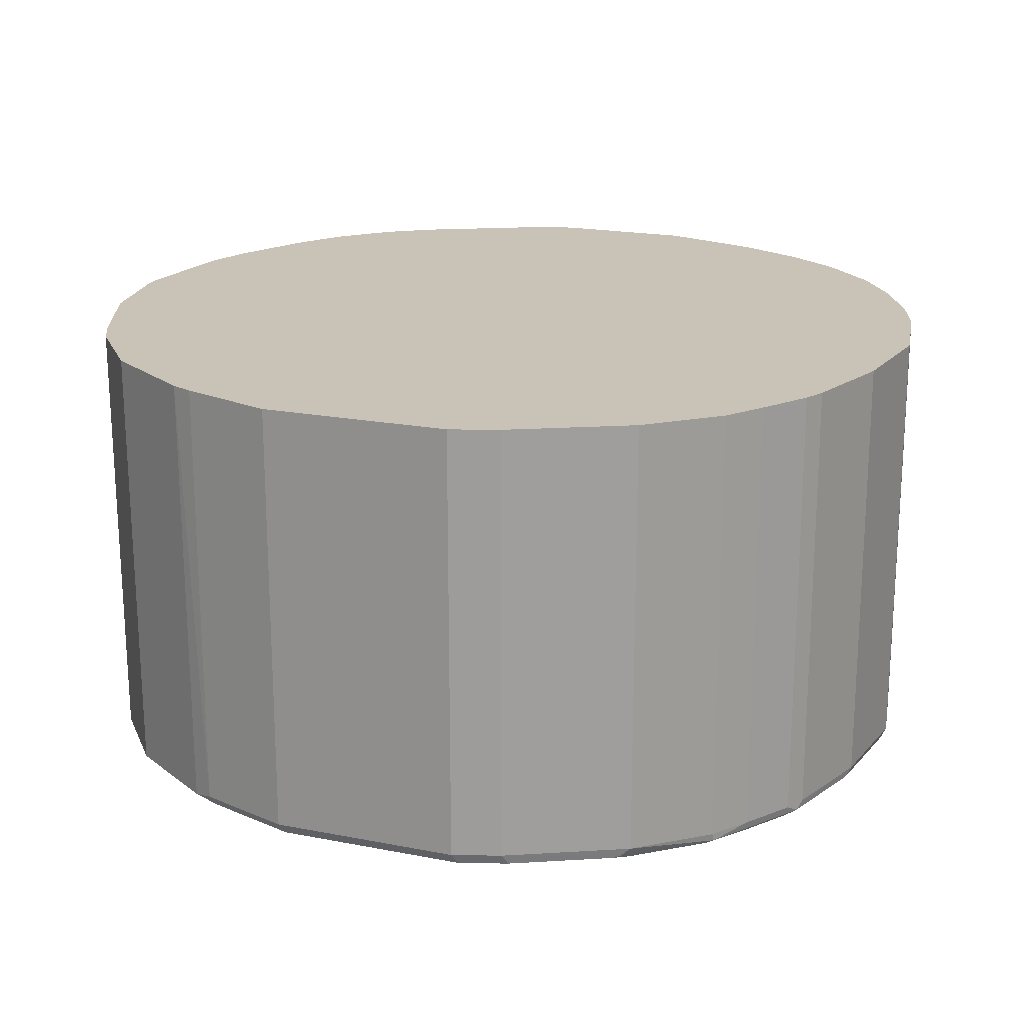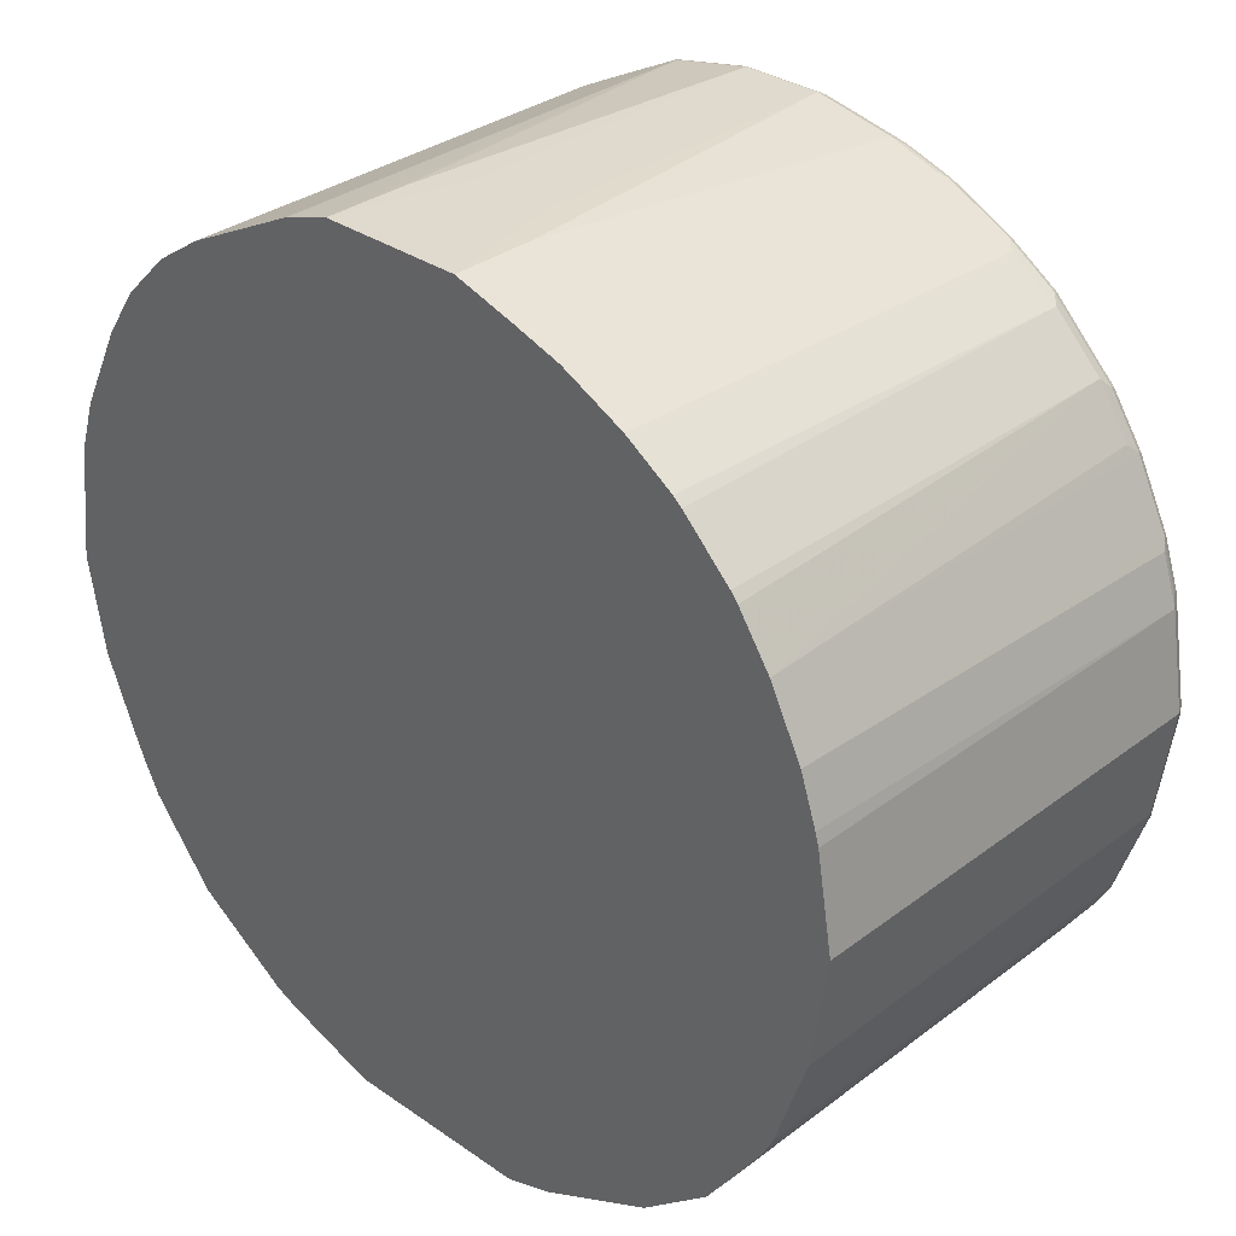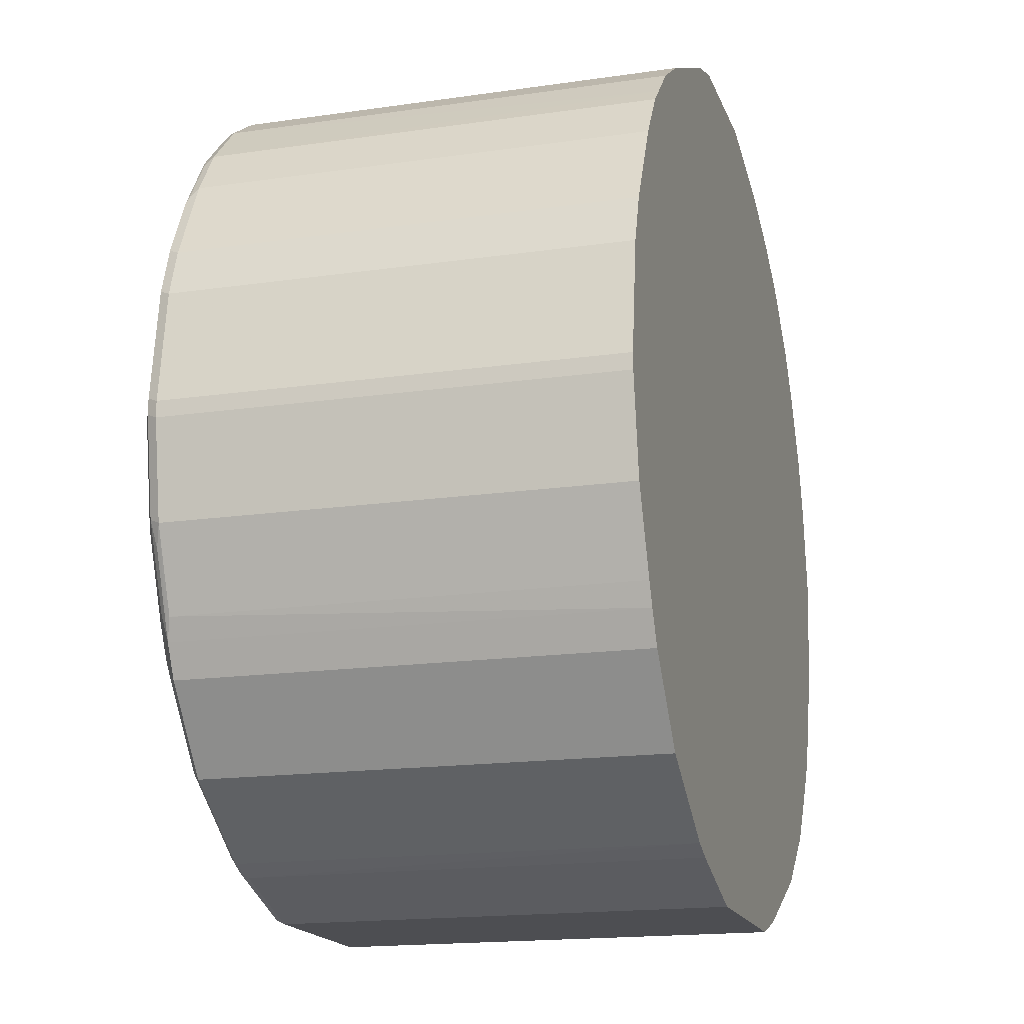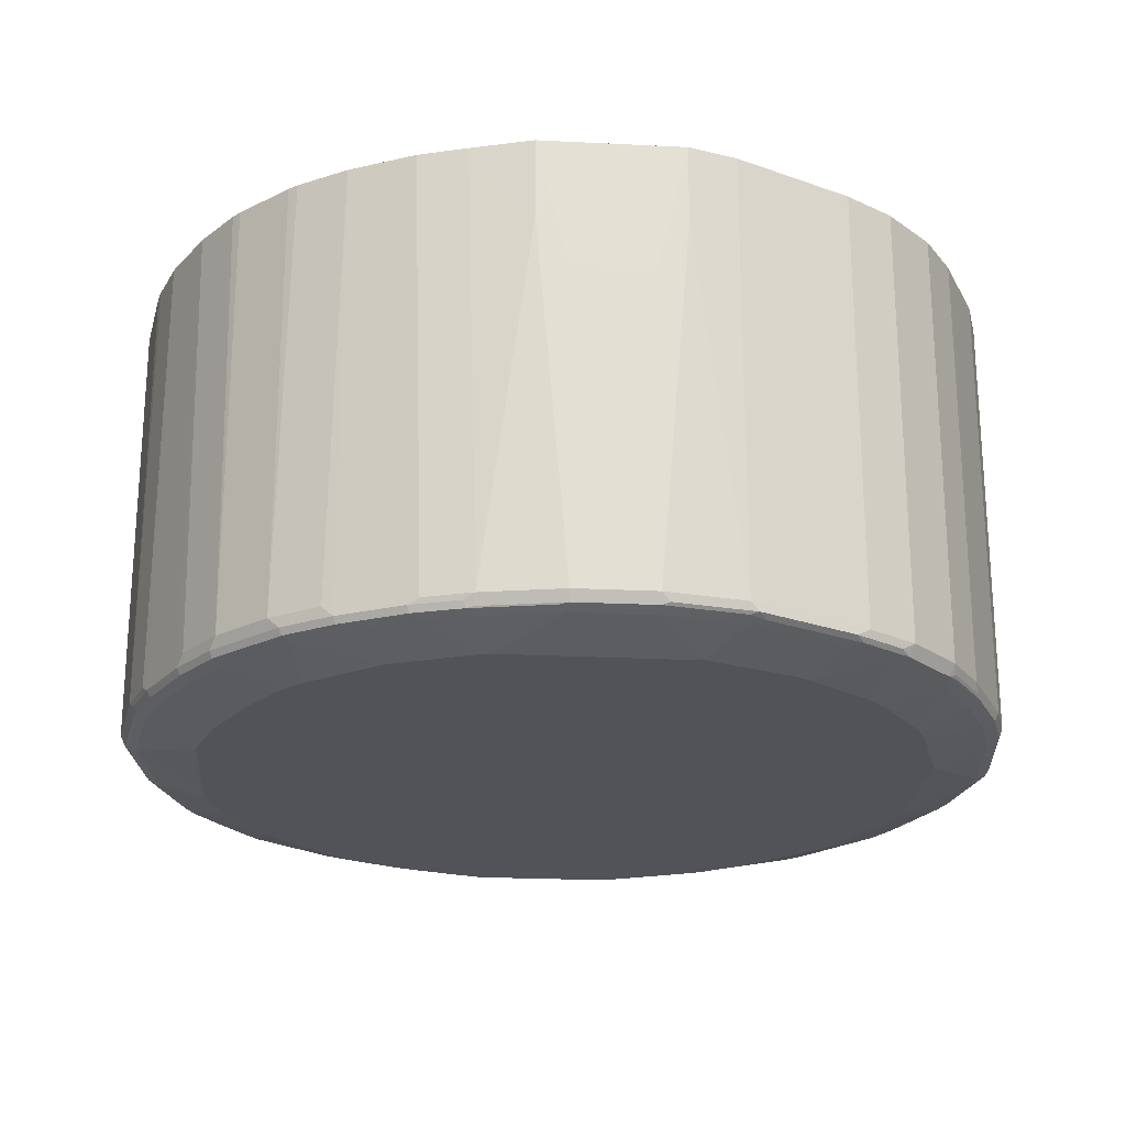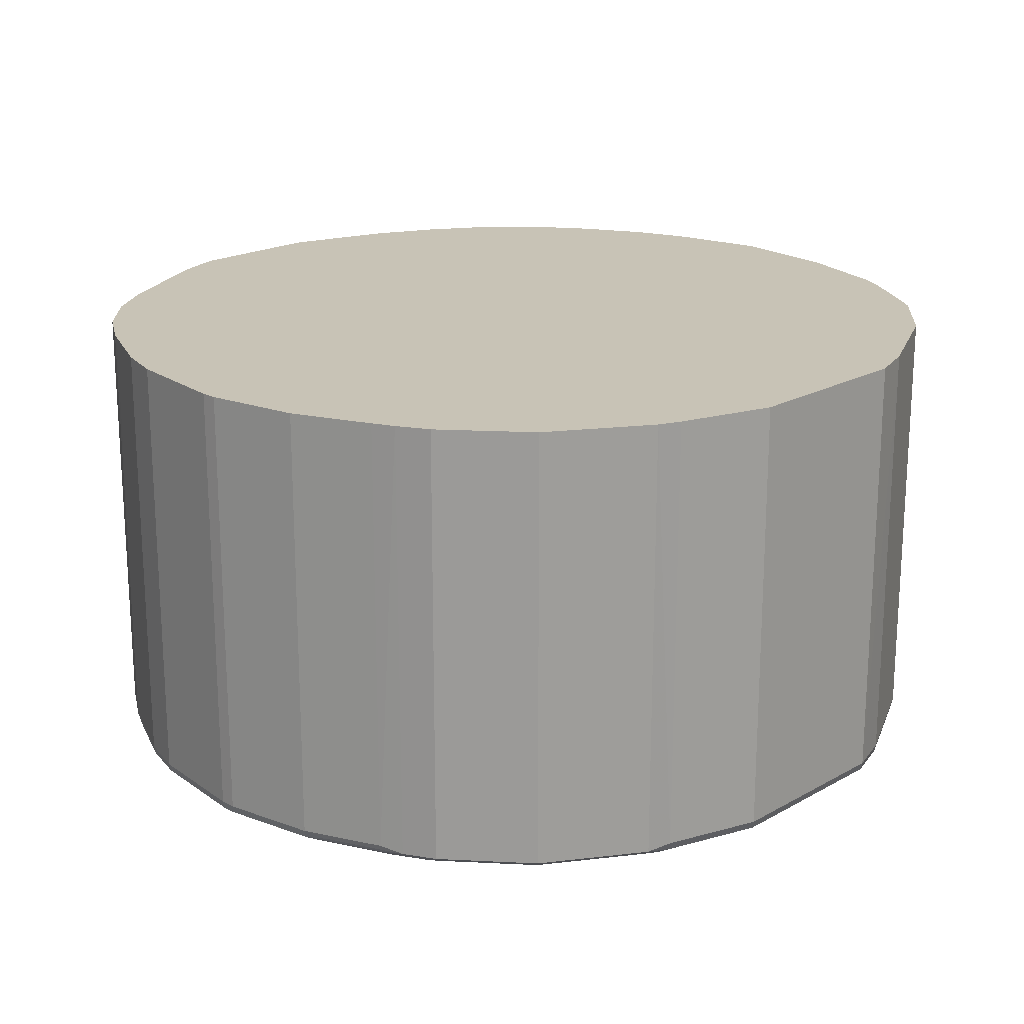
<metadata>
{"format":"obj","ext":"obj","renderer":"f3d","projection":"perspective","resolution":1024,"background":"white","views":[{"elev":19.5,"azim":20.1,"up":"+Z"},{"elev":32.6,"azim":43.8,"up":"+Y"},{"elev":-17.1,"azim":-73.7,"up":"+Y"},{"elev":-22.7,"azim":175.1,"up":"+Z"},{"elev":19.5,"azim":-46.1,"up":"+Z"}]}
</metadata>
<code>
v 0.1384 0.2373 0.08515
v -0.2262 0.3112 0.08515
v -0.4148 0.1884 0.08515
v -0.3297 0.2594 0.08515
v -0.3722 0.2311 0.08515
v -0.4005 0.2029 0.08515
v -0.4147 0.1885 -0.3111
v -0.3723 0.2309 -0.3111
v -0.3299 0.2592 -0.3111
v -0.3605 0.2368 -0.3181
v -0.3181 0.2651 -0.3181
v -0.2262 0.311 -0.3111
v -0.2358 0.3064 0.08515
v -0.1834 0.3249 0.08515
v -0.1831 0.3249 0.0138
v -0.1555 0.3252 -0.3111
v -0.1626 0.3216 -0.3181
v -0.2332 0.3075 -0.3181
v -0.3252 0.2562 -0.3217
v -0.2403 0.2986 -0.3217
v -0.2828 0.2686 -0.3252
v -0.2262 0.2969 -0.3252
v -0.2262 0.3063 -0.3205
v -0.1555 0.3205 -0.3205
v -0.1555 0.311 -0.3252
v -0.1979 0.2545 -0.3396
v -0.2686 0.2262 -0.3396
v -0.3111 0.2545 -0.3252
v -0.3535 0.2262 -0.3252
v -0.3676 0.2279 -0.3217
v -0.344 0.1743 -0.3396
v -0.2874 0.2167 -0.3396
v -0.4007 0.1035 -0.3396
v -0.3583 0.1601 -0.3396
v -0.3817 0.2138 -0.3217
v -0.41 0.1855 -0.3217
v -0.41 0.1696 -0.3252
v -0.4382 0.1272 -0.3252
v -0.4382 0.1431 -0.3217
v -0.4477 0.1319 -0.3205
v -0.4524 0.09897 -0.3252
v -0.476 0.07537 -0.3205
v -0.4454 0.1378 -0.3181
v -0.4171 0.1803 -0.3181
v -0.4194 0.1743 -0.3205
v -0.443 0.1461 -0.3111
v -0.4807 0.07065 -0.3111
v -0.4948 0.02825 -0.3111
v -0.4901 0.03297 -0.3205
v -0.5043 -0.06591 -0.3205
v -0.4807 0.02825 -0.3252
v -0.4665 0.07065 -0.3252
v -0.41 0.08481 -0.3396
v -0.2742 -0.3591 -0.3396
v -0.3873 -0.2601 -0.3396
v -0.4382 -6.505e-05 -0.3396
v -0.4948 -0.07063 -0.3252
v -0.5043 -0.08007 -0.3205
v -0.509 -0.07063 -0.3111
v -0.5092 -0.07081 0.08515
v -0.509 -0.08479 -0.3111
v -0.4901 -0.1649 -0.3205
v -0.4807 -0.1697 -0.3252
v -0.4524 -0.2403 -0.3252
v -0.4241 -0.184 -0.3396
v -0.4382 -0.1413 -0.3396
v -0.4948 -0.08479 -0.3252
v -0.4156 -0.2035 -0.3396
v -0.4382 -0.2686 -0.3252
v -0.4359 -0.2804 -0.3228
v -0.4572 -0.2592 -0.3158
v -0.443 -0.2874 -0.3158
v -0.3864 -0.3581 -0.3158
v -0.3793 -0.3511 -0.3228
v -0.3817 -0.3393 -0.3252
v -0.3166 -0.3308 -0.3396
v -0.3676 -0.3534 -0.3252
v -0.3252 -0.3817 -0.3252
v -0.2828 -0.41 -0.3252
v -0.2946 -0.4076 -0.3228
v -0.278 -0.4194 -0.3205
v -0.2356 -0.4336 -0.3205
v -0.1979 -0.4383 -0.3252
v -0.1838 -0.3959 -0.3396
v -0.2547 -0.3675 -0.3396
v -0.05661 -0.3959 -0.3396
v -0.02832 -0.4383 -0.3252
v -0.02359 -0.4477 -0.3205
v 0.01407 -0.4241 -0.3252
v 0.02826 -0.3676 -0.3396
v 0.09894 -0.3817 -0.3252
v 0.0188 -0.4336 -0.3205
v 0.01407 -0.4383 -0.3111
v 0.1037 -0.3912 -0.3205
v 0.1096 -0.3888 -0.3181
v 0.1148 -0.3817 -0.3217
v 0.1696 -0.3252 -0.3252
v 0.07538 -0.344 -0.3396
v 0.1461 -0.2733 -0.3396
v 0.1602 -0.2592 -0.3396
v 0.1979 -0.2828 -0.3252
v 0.2262 -0.2403 -0.3252
v 0.1979 -0.1837 -0.3396
v 0.2545 -0.1555 -0.3252
v 0.212 -0.1413 -0.3396
v 0.212 -6.505e-05 -0.3396
v 0.2686 -0.05662 -0.3252
v 0.2781 -0.05662 -0.3205
v 0.2639 -0.1555 -0.3205
v 0.2356 -0.2403 -0.3205
v 0.228 -0.2545 -0.3217
v 0.1997 -0.2969 -0.3217
v 0.1744 -0.3346 -0.3205
v 0.1802 -0.3323 -0.3181
v 0.2368 -0.2474 -0.3181
v 0.265 -0.1626 -0.3181
v 0.2686 -0.1555 -0.3111
v 0.2828 -0.05662 -0.3111
v 0.2792 -0.06363 -0.3181
v 0.2686 0.02825 -0.3111
v 0.2639 0.02825 -0.3205
v 0.2615 0.03533 -0.3217
v 0.2757 -0.04954 -0.3217
v 0.2545 0.02825 -0.3252
v 0.2474 0.07773 -0.3217
v 0.2403 0.07065 -0.3252
v 0.2262 0.09897 -0.3252
v 0.1947 0.05337 -0.3396
v 0.2089 0.01097 -0.3396
v -0.01732 0.2513 -0.3396
v 0.132 0.1602 -0.3396
v 0.1664 0.1099 -0.3396
v 0.212 0.1272 -0.3252
v 0.2192 0.1343 -0.3217
v 0.1838 0.1696 -0.3252
v 0.1382 0.1523 -0.3396
v 0.1272 0.2262 -0.3252
v 0.1343 0.2332 -0.3217
v 0.1909 0.1767 -0.3217
v 0.2215 0.1366 -0.3158
v 0.1932 0.179 -0.3158
v 0.1885 0.1885 -0.3063
v 0.1791 0.1932 -0.3158
v 0.1366 0.2356 -0.3158
v 0.09189 0.2616 -0.3217
v 0.08484 0.2545 -0.3252
v 0.05655 0.2686 -0.3252
v 0.05337 0.223 -0.3396
v 0.1099 0.1806 -0.3396
v 0.1178 0.1743 -0.3396
v 0.02826 0.2827 -0.3252
v 0.03531 0.2898 -0.3217
v 0.03763 0.2922 -0.3158
v 0.09421 0.2639 -0.3158
v 0.02826 0.2969 -0.3111
v -0.004761 0.3063 -0.3158
v -0.007086 0.304 -0.3217
v -0.01414 0.2969 -0.3252
v -0.07777 0.3181 -0.3217
v -0.01414 0.3063 -0.3205
v -0.0849 0.3205 -0.3205
v -0.0849 0.311 -0.3252
v -0.02832 0.2545 -0.3396
v -0.0849 0.3252 -0.3111
v -0.01414 0.311 -0.3111
v 0.0394 0.294 0.08515
v 0.096 0.2656 0.08515
v 0.1037 0.2592 -0.3063
v 0.1461 0.2309 -0.3063
v 0.1885 0.1885 0.08515
v 0.1949 0.1808 0.08515
v 0.2232 0.1384 0.08515
v 0.2167 0.1461 -0.3063
v 0.2515 0.08186 0.08515
v 0.2498 0.08009 -0.3158
v 0.2639 0.03769 -0.3158
v 0.2545 0.07065 -0.3111
v 0.2656 0.03939 0.08515
v 0.2688 0.0282 0.08515
v 0.2829 -0.05657 0.08515
v 0.2688 -0.1555 0.08515
v 0.2545 -0.1979 -0.3111
v 0.2403 -0.2403 -0.3111
v 0.2405 -0.2404 0.08515
v 0.236 -0.2494 0.08515
v 0.2309 -0.2592 -0.3111
v 0.2026 -0.3016 -0.3111
v 0.1791 -0.3346 -0.3111
v 0.1178 -0.3865 -0.3111
v 0.1791 -0.3347 0.08515
v 0.2028 -0.3015 0.08515
v 0.2311 -0.259 0.08515
v -0.1981 -0.4526 0.08515
v -0.02844 -0.4526 0.08515
v 0.1177 -0.3866 0.08515
v 0.1085 -0.3913 0.08515
v 0.01443 -0.4383 0.08515
v -0.02832 -0.4525 -0.3111
v -0.1979 -0.4525 -0.3111
v -0.1932 -0.4477 -0.3205
v -0.2828 -0.4241 -0.3111
v -0.3016 -0.4147 -0.3158
v -0.344 -0.3865 -0.3158
v -0.3026 -0.4157 0.08515
v -0.2829 -0.4243 0.08515
v -0.3874 -0.3592 0.08515
v -0.444 -0.2885 0.08515
v -0.4581 -0.2602 0.08515
v -0.4665 -0.2403 -0.3111
v -0.4667 -0.2405 0.08515
v -0.495 -0.1698 0.08515
v -0.4948 -0.1697 -0.3111
v -0.4854 -0.1885 -0.3158
v -0.4595 -0.2474 -0.3181
v -0.4618 -0.2356 -0.3205
v -0.5092 -0.08496 0.08515
v -0.495 0.02805 0.08515
v -0.4807 0.07105 0.08515
v -0.4478 0.1367 0.08515
v -0.4431 0.146 0.08515
v 0.1461 0.2309 0.08515
v -0.003013 0.308 0.08515
v -0.05713 0.3249 0.08512
v -0.05729 0.3249 0.01414
v -0.0849 0.3252 -0.02914
v -0.1555 0.3252 -0.02914
f 2 3 1
f 117 118 181
f 118 180 181
f 118 120 180
f 179 180 120
f 179 174 180
f 178 174 179
f 178 179 120
f 178 120 174
f 177 174 120
f 175 174 177
f 175 177 120
f 117 181 182
f 175 120 176
f 175 122 125
f 175 125 134
f 175 134 140
f 175 140 174
f 140 172 174
f 140 173 172
f 140 142 173
f 173 142 172
f 142 171 172
f 142 170 171
f 142 169 170
f 175 176 122
f 143 169 142
f 117 182 115
f 183 184 115
f 195 189 190
f 195 190 194
f 194 190 193
f 190 174 193
f 180 174 181
f 181 174 190
f 185 181 190
f 192 185 190
f 192 186 185
f 191 188 187
f 191 187 186
f 183 115 182
f 191 186 192
f 191 190 188
f 188 190 189
f 188 189 114
f 188 114 187
f 187 114 186
f 115 186 114
f 115 185 186
f 184 185 115
f 184 181 185
f 182 181 184
f 183 182 184
f 191 192 190
f 196 189 195
f 143 144 169
f 154 144 145
f 159 157 158
f 158 157 151
f 152 151 157
f 152 157 156
f 153 152 156
f 153 156 155
f 153 155 154
f 153 154 145
f 153 145 152
f 147 152 145
f 147 151 152
f 159 160 157
f 147 148 151
f 148 131 130
f 150 149 137
f 150 137 131
f 150 131 149
f 149 131 148
f 149 148 137
f 146 137 148
f 146 148 147
f 146 147 145
f 146 145 137
f 138 137 145
f 151 148 130
f 144 168 169
f 159 161 160
f 159 25 24
f 154 168 144
f 154 167 168
f 154 166 167
f 154 155 166
f 155 165 166
f 155 156 165
f 156 157 165
f 160 165 157
f 160 161 165
f 161 164 165
f 161 24 164
f 159 24 161
f 162 26 25
f 54 33 99
f 33 130 99
f 27 130 33
f 26 130 27
f 158 151 130
f 163 158 130
f 163 130 26
f 163 26 162
f 163 162 158
f 159 158 162
f 159 162 25
f 86 54 99
f 196 197 189
f 196 195 197
f 197 195 194
f 166 14 1
f 167 166 1
f 167 1 168
f 168 1 169
f 221 170 169
f 221 169 1
f 221 1 170
f 170 1 171
f 171 1 174
f 1 3 174
f 174 3 193
f 222 14 166
f 207 206 211
f 211 193 3
f 217 211 3
f 218 217 3
f 220 7 46
f 220 3 7
f 220 218 3
f 219 218 220
f 219 46 218
f 47 218 46
f 47 48 218
f 218 48 217
f 206 193 211
f 60 217 48
f 222 223 14
f 222 165 224
f 30 31 35
f 19 10 11
f 19 30 10
f 8 10 30
f 8 30 35
f 8 35 7
f 36 7 35
f 76 55 54
f 127 134 125
f 176 120 122
f 172 171 174
f 222 224 223
f 14 2 1
f 17 16 24
f 24 16 164
f 225 164 16
f 226 225 16
f 226 16 14
f 226 14 225
f 225 14 223
f 225 223 164
f 224 164 223
f 165 164 224
f 222 166 165
f 15 14 16
f 60 211 217
f 216 212 211
f 216 211 60
f 198 194 199
f 194 193 199
f 201 199 193
f 201 193 205
f 201 205 204
f 202 201 204
f 202 204 203
f 202 203 80
f 202 80 81
f 202 81 201
f 82 201 81
f 205 193 204
f 82 199 201
f 200 82 83
f 200 83 88
f 200 88 199
f 88 198 199
f 93 198 88
f 95 96 114
f 95 114 189
f 95 189 93
f 93 189 197
f 93 197 198
f 197 194 198
f 200 199 82
f 204 193 206
f 203 204 206
f 73 203 206
f 216 60 61
f 216 61 212
f 212 61 62
f 213 212 62
f 215 214 62
f 215 62 64
f 215 64 214
f 71 214 64
f 71 62 214
f 71 213 62
f 71 212 213
f 71 209 212
f 209 210 212
f 210 211 212
f 210 207 211
f 208 207 210
f 208 210 209
f 208 209 71
f 208 71 72
f 208 72 207
f 207 72 206
f 73 206 72
f 78 80 74
f 80 203 74
f 74 203 73
f 138 145 144
f 138 144 143
f 219 220 46
f 141 139 143
f 56 53 55
f 55 53 54
f 53 33 54
f 41 38 33
f 41 33 53
f 52 42 41
f 52 41 53
f 52 53 51
f 52 51 42
f 49 42 51
f 49 51 50
f 51 53 56
f 49 50 48
f 42 48 47
f 43 42 47
f 43 47 46
f 44 43 46
f 44 46 7
f 44 7 36
f 45 44 36
f 45 36 40
f 45 40 44
f 44 40 43
f 40 42 43
f 49 48 42
f 40 41 42
f 51 56 57
f 58 50 57
f 70 72 71
f 70 71 64
f 70 64 69
f 69 64 55
f 68 55 64
f 68 64 65
f 68 65 55
f 65 66 55
f 66 56 55
f 66 57 56
f 67 63 58
f 51 57 50
f 67 58 57
f 67 66 63
f 63 66 65
f 63 65 64
f 63 64 62
f 63 62 58
f 58 62 61
f 59 58 61
f 59 61 60
f 59 60 48
f 59 48 50
f 59 50 58
f 67 57 66
f 70 73 72
f 40 38 41
f 39 40 36
f 20 19 18
f 18 19 11
f 18 11 12
f 18 12 17
f 17 12 16
f 12 15 16
f 12 14 15
f 12 2 14
f 12 13 2
f 13 4 2
f 9 5 4
f 20 21 19
f 9 4 13
f 9 12 11
f 9 11 10
f 9 10 8
f 9 8 5
f 6 5 8
f 6 8 7
f 6 7 3
f 6 3 5
f 5 3 4
f 4 3 2
f 139 138 143
f 9 13 12
f 39 38 40
f 20 22 21
f 20 18 23
f 39 36 38
f 38 36 37
f 38 37 33
f 34 33 37
f 34 37 36
f 34 36 35
f 34 35 31
f 34 31 33
f 31 27 33
f 32 27 31
f 32 28 27
f 20 23 22
f 29 32 31
f 29 30 19
f 29 19 28
f 19 21 28
f 28 21 27
f 22 27 21
f 22 26 27
f 22 25 26
f 22 23 25
f 23 24 25
f 23 17 24
f 18 17 23
f 29 31 30
f 70 74 73
f 29 28 32
f 70 69 75
f 124 125 122
f 124 122 107
f 123 108 107
f 123 107 122
f 123 122 108
f 121 108 122
f 121 122 120
f 121 120 108
f 108 120 118
f 119 108 118
f 116 109 108
f 126 125 124
f 116 108 119
f 116 118 117
f 116 117 115
f 116 115 109
f 110 109 115
f 111 110 115
f 111 115 114
f 112 111 114
f 113 112 114
f 113 114 96
f 113 96 97
f 113 97 112
f 116 119 118
f 112 97 111
f 126 127 125
f 126 124 128
f 141 143 142
f 70 75 74
f 141 142 140
f 141 140 139
f 139 140 134
f 135 139 134
f 135 138 139
f 135 137 138
f 135 131 137
f 136 131 135
f 136 132 131
f 126 128 127
f 133 132 136
f 133 135 134
f 133 134 127
f 133 127 132
f 127 128 132
f 128 129 132
f 132 129 131
f 131 129 130
f 129 99 130
f 106 99 129
f 124 106 129
f 124 129 128
f 133 136 135
f 97 101 111
f 124 107 106
f 111 102 110
f 92 88 89
f 92 89 91
f 91 89 90
f 90 89 87
f 87 89 88
f 87 88 83
f 87 83 86
f 83 84 86
f 84 54 86
f 85 54 84
f 79 54 85
f 79 84 83
f 79 83 82
f 79 82 81
f 79 81 80
f 79 80 78
f 79 78 54
f 78 76 54
f 77 76 78
f 77 78 74
f 77 74 75
f 77 75 76
f 69 55 75
f 111 101 102
f 76 75 55
f 92 93 88
f 94 93 92
f 79 85 84
f 94 96 95
f 104 109 102
f 94 95 93
f 104 108 109
f 104 107 108
f 104 105 107
f 105 106 107
f 105 99 106
f 103 100 105
f 103 105 104
f 103 104 102
f 103 102 100
f 100 102 101
f 100 99 105
f 91 97 96
f 94 91 96
f 94 92 91
f 100 101 97
f 91 98 97
f 91 90 98
f 90 86 98
f 110 102 109
f 90 87 86
f 98 86 99
f 97 98 99
f 100 97 99

</code>
